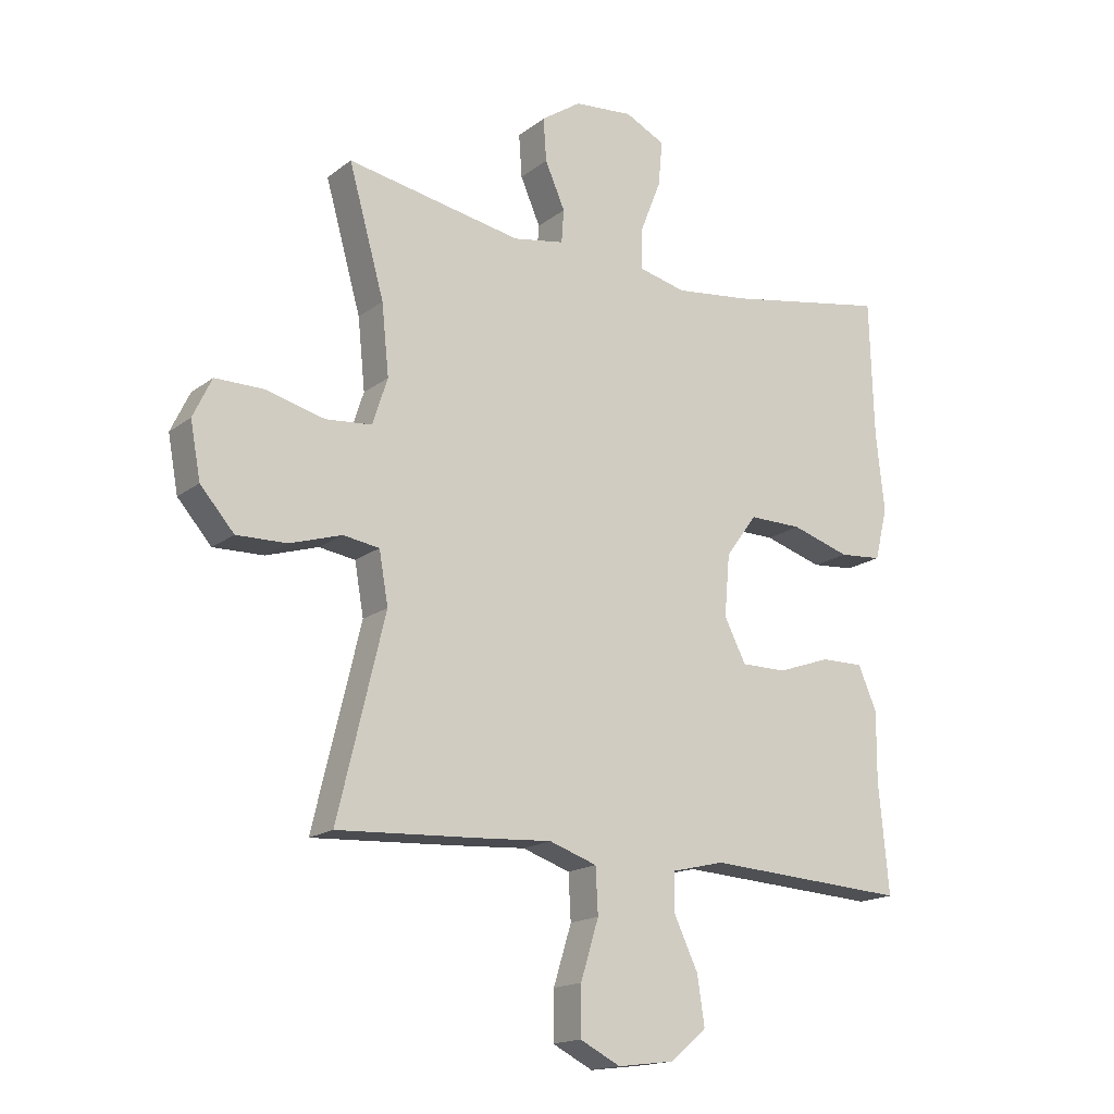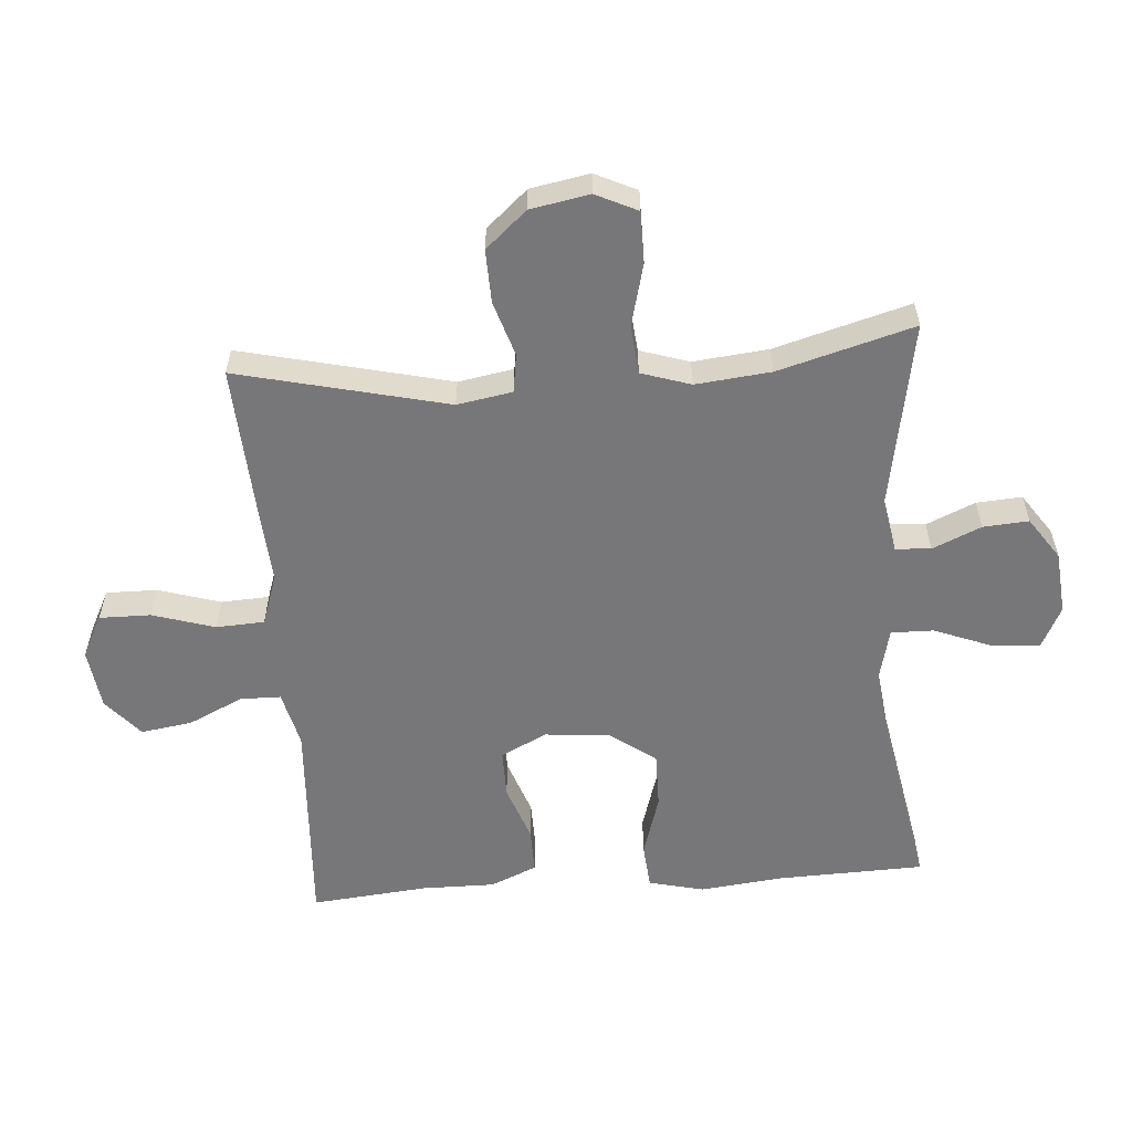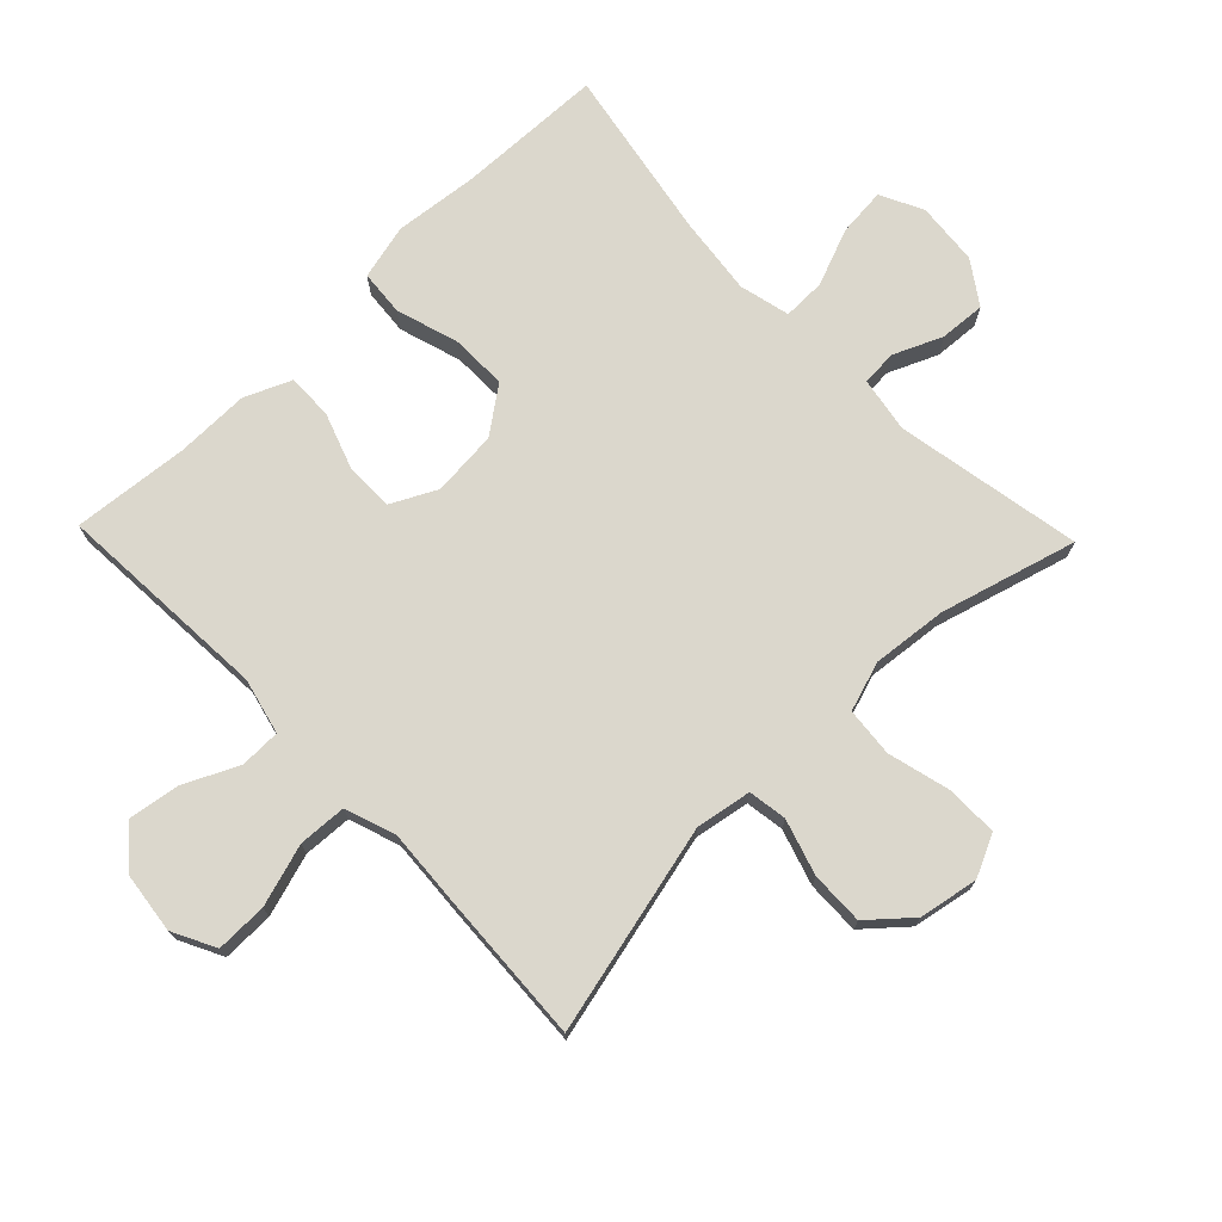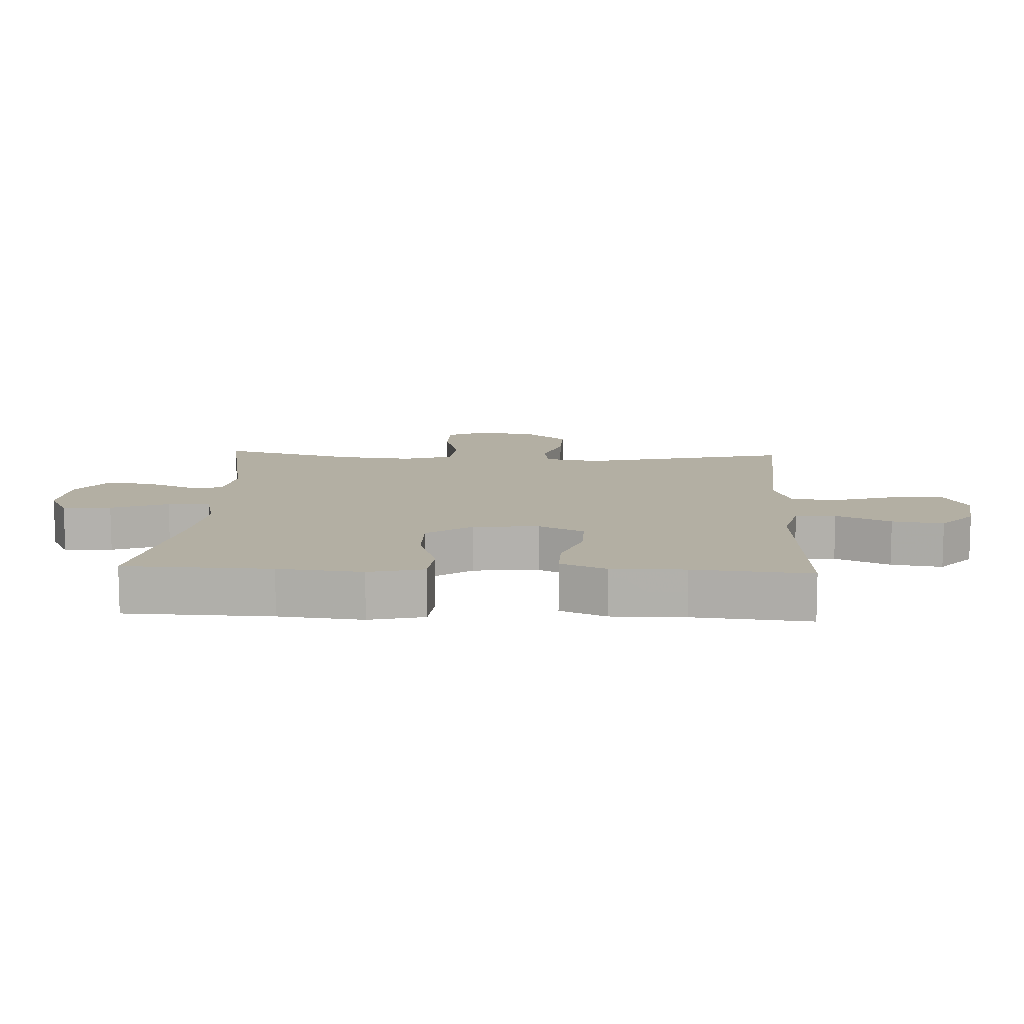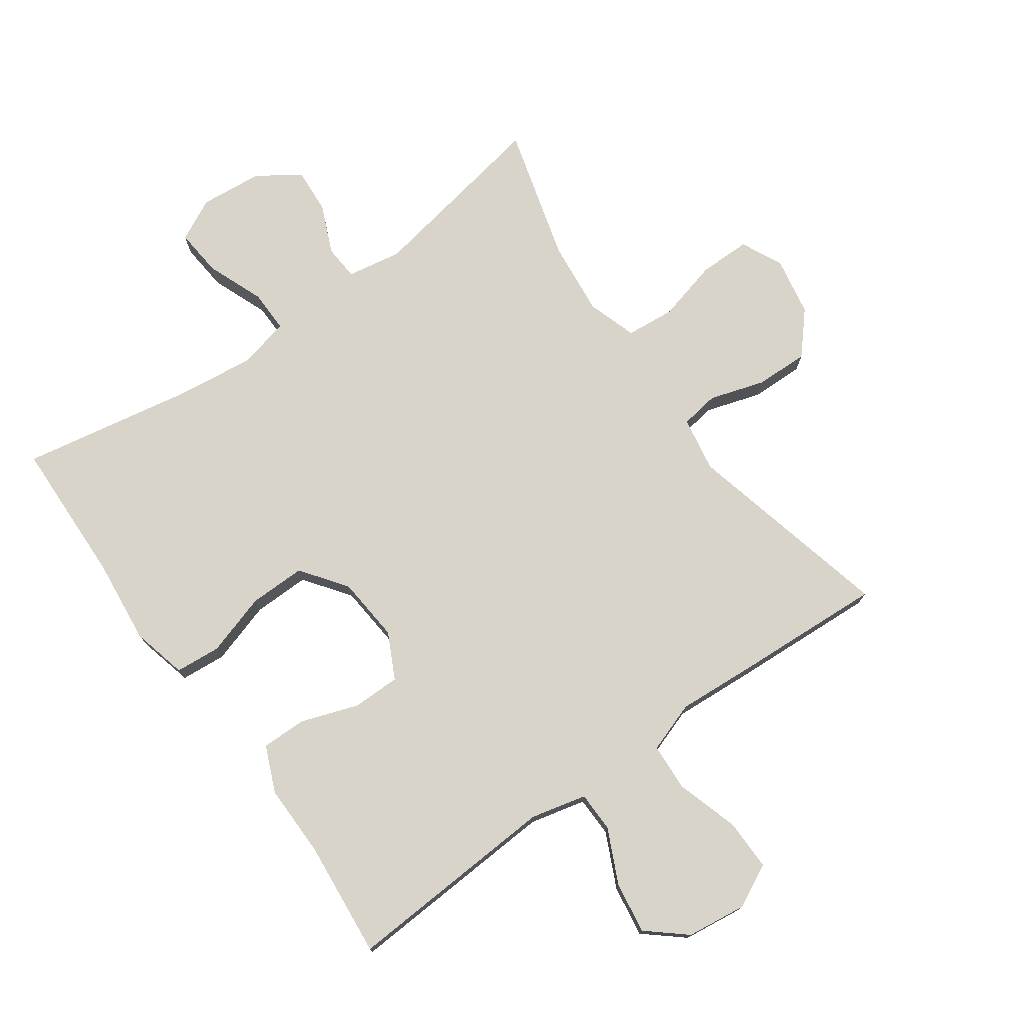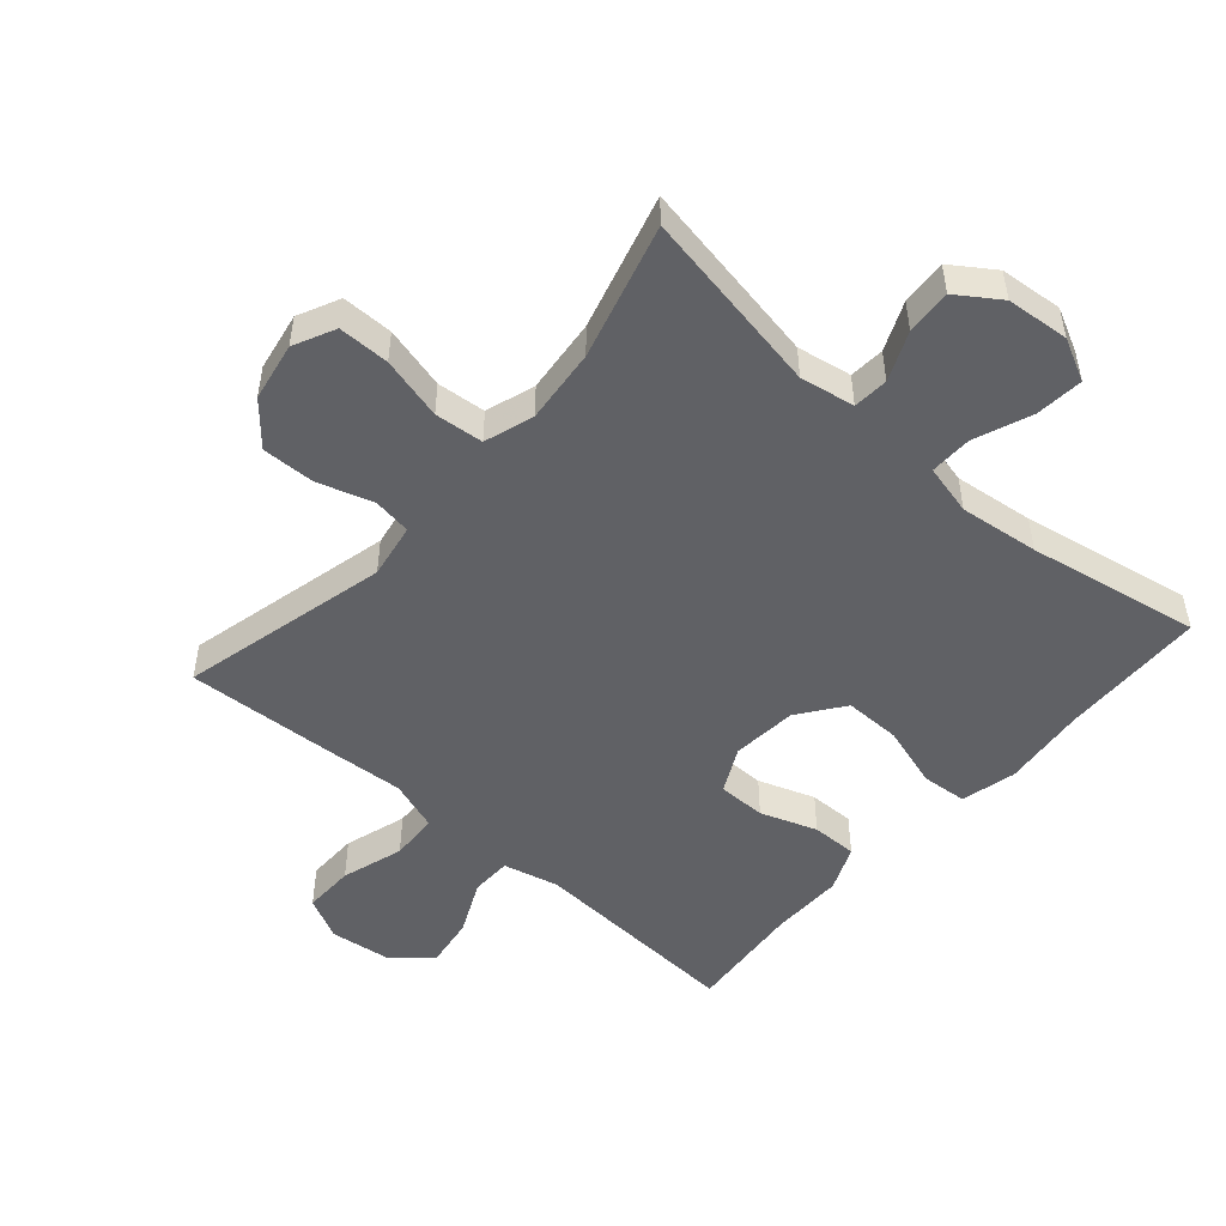
<metadata>
{"format":"obj","ext":"obj","renderer":"f3d","projection":"perspective","resolution":1024,"background":"white","views":[{"elev":-16.8,"azim":-34.0,"up":"+Z"},{"elev":-57.2,"azim":-85.6,"up":"+Y"},{"elev":73.1,"azim":-134.0,"up":"+Y"},{"elev":11.1,"azim":92.8,"up":"+Y"},{"elev":75.5,"azim":144.5,"up":"+Y"},{"elev":-49.9,"azim":-41.2,"up":"+Y"}]}
</metadata>
<code>
v -0.5 0.07 0.5
v -0.209 0.07 0.447
v -0.124 0.07 0.462
v -0.12 0.07 0.517
v -0.153 0.07 0.593
v -0.158 0.07 0.664
v -0.092 0.07 0.709
v 0.006 0.07 0.718
v 0.072 0.07 0.685
v 0.065 0.07 0.61
v 0.03 0.07 0.521
v 0.029 0.07 0.455
v 0.108 0.07 0.436
v 0.232 0.07 0.451
v 0.5 0.07 0.5
v 0.507 0.07 0.272
v 0.521 0.07 0.141
v 0.5 0.07 0.055
v 0.429 0.07 0.049
v 0.332 0.07 0.079
v 0.244 0.07 0.08
v 0.192 0.07 0.009
v 0.183 0.07 -0.093
v 0.219 0.07 -0.164
v 0.294 0.07 -0.164
v 0.382 0.07 -0.133
v 0.453 0.07 -0.132
v 0.484 0.07 -0.204
v 0.483 0.07 -0.318
v 0.5 0.07 -0.5
v 0.165 0.07 -0.48
v 0.078 0.07 -0.501
v 0.077 0.07 -0.564
v 0.117 0.07 -0.649
v 0.129 0.07 -0.729
v 0.069 0.07 -0.78
v -0.025 0.07 -0.792
v -0.092 0.07 -0.758
v -0.091 0.07 -0.678
v -0.061 0.07 -0.581
v -0.065 0.07 -0.506
v -0.144 0.07 -0.479
v -0.265 0.07 -0.487
v -0.5 0.07 -0.5
v -0.422 0.07 -0.174
v -0.437 0.07 -0.088
v -0.497 0.07 -0.079
v -0.583 0.07 -0.106
v -0.666 0.07 -0.108
v -0.722 0.07 -0.044
v -0.739 0.07 0.048
v -0.708 0.07 0.113
v -0.628 0.07 0.113
v -0.53 0.07 0.088
v -0.454 0.07 0.095
v -0.429 0.07 0.172
v -0.441 0.07 0.289
v -0.5 0 0.5
v -0.209 0 0.447
v -0.124 0 0.462
v -0.12 0 0.517
v -0.153 0 0.593
v -0.158 0 0.664
v -0.092 0 0.709
v 0.006 0 0.718
v 0.072 0 0.685
v 0.065 0 0.61
v 0.03 0 0.521
v 0.029 0 0.455
v 0.108 0 0.436
v 0.232 0 0.451
v 0.5 0 0.5
v 0.507 0 0.272
v 0.521 0 0.141
v 0.5 0 0.055
v 0.429 0 0.049
v 0.332 0 0.079
v 0.244 0 0.08
v 0.192 0 0.009
v 0.183 0 -0.093
v 0.219 0 -0.164
v 0.294 0 -0.164
v 0.382 0 -0.133
v 0.453 0 -0.132
v 0.484 0 -0.204
v 0.483 0 -0.318
v 0.5 0 -0.5
v 0.165 0 -0.48
v 0.078 0 -0.501
v 0.077 0 -0.564
v 0.117 0 -0.649
v 0.129 0 -0.729
v 0.069 0 -0.78
v -0.025 0 -0.792
v -0.092 0 -0.758
v -0.091 0 -0.678
v -0.061 0 -0.581
v -0.065 0 -0.506
v -0.144 0 -0.479
v -0.265 0 -0.487
v -0.5 0 -0.5
v -0.422 0 -0.174
v -0.437 0 -0.088
v -0.497 0 -0.079
v -0.583 0 -0.106
v -0.666 0 -0.108
v -0.722 0 -0.044
v -0.739 0 0.048
v -0.708 0 0.113
v -0.628 0 0.113
v -0.53 0 0.088
v -0.454 0 0.095
v -0.429 0 0.172
v -0.441 0 0.289
f 52 53 54
f 51 52 54
f 50 51 54
f 49 50 54
f 48 49 54
f 47 48 54
f 46 47 54 55
f 45 46 55 56
f 42 43 44 45
f 41 42 45 56
f 38 39 40
f 37 38 40
f 36 37 40
f 35 36 40
f 34 35 40
f 33 34 40
f 32 33 40 41
f 41 56 57
f 32 41 57
f 31 32 57
f 27 28 29
f 26 27 29
f 25 26 29
f 29 30 31
f 25 29 31
f 24 25 31
f 18 19 20
f 17 18 20
f 16 17 20
f 16 20 21
f 15 16 21
f 14 15 21
f 13 14 21 22
f 9 10 11
f 8 9 11
f 7 8 11
f 6 7 11
f 5 6 11
f 4 5 11
f 3 4 11 12
f 13 22 23
f 12 13 23
f 3 12 23
f 2 3 23
f 24 31 57
f 23 24 57
f 2 23 57
f 1 2 57
f 111 110 109
f 111 109 108
f 111 108 107
f 111 107 106
f 111 106 105
f 111 105 104
f 112 111 104 103
f 113 112 103 102
f 102 101 100 99
f 113 102 99 98
f 97 96 95
f 97 95 94
f 97 94 93
f 97 93 92
f 97 92 91
f 97 91 90
f 98 97 90 89
f 114 113 98
f 114 98 89
f 114 89 88
f 86 85 84
f 86 84 83
f 86 83 82
f 88 87 86
f 88 86 82
f 88 82 81
f 77 76 75
f 77 75 74
f 77 74 73
f 78 77 73
f 78 73 72
f 78 72 71
f 79 78 71 70
f 68 67 66
f 68 66 65
f 68 65 64
f 68 64 63
f 68 63 62
f 68 62 61
f 69 68 61 60
f 80 79 70
f 80 70 69
f 80 69 60
f 80 60 59
f 114 88 81
f 114 81 80
f 114 80 59
f 114 59 58
f 1 58 59 2
f 2 59 60 3
f 3 60 61 4
f 4 61 62 5
f 5 62 63 6
f 6 63 64 7
f 7 64 65 8
f 8 65 66 9
f 9 66 67 10
f 10 67 68 11
f 11 68 69 12
f 12 69 70 13
f 13 70 71 14
f 14 71 72 15
f 15 72 73 16
f 16 73 74 17
f 17 74 75 18
f 18 75 76 19
f 19 76 77 20
f 20 77 78 21
f 21 78 79 22
f 22 79 80 23
f 23 80 81 24
f 24 81 82 25
f 25 82 83 26
f 26 83 84 27
f 27 84 85 28
f 28 85 86 29
f 29 86 87 30
f 30 87 88 31
f 31 88 89 32
f 32 89 90 33
f 33 90 91 34
f 34 91 92 35
f 35 92 93 36
f 36 93 94 37
f 37 94 95 38
f 38 95 96 39
f 39 96 97 40
f 40 97 98 41
f 41 98 99 42
f 42 99 100 43
f 43 100 101 44
f 44 101 102 45
f 45 102 103 46
f 46 103 104 47
f 47 104 105 48
f 48 105 106 49
f 49 106 107 50
f 50 107 108 51
f 51 108 109 52
f 52 109 110 53
f 53 110 111 54
f 54 111 112 55
f 55 112 113 56
f 56 113 114 57
f 57 114 58 1

</code>
